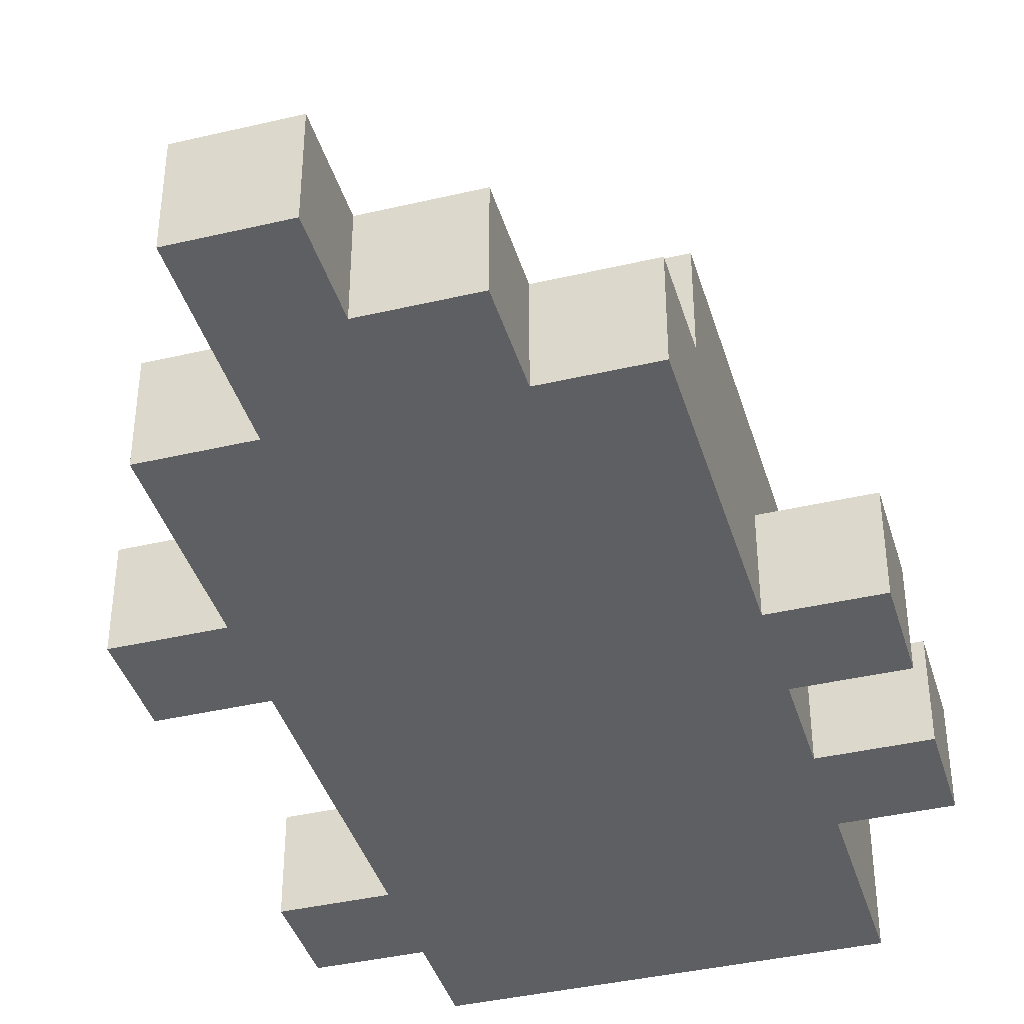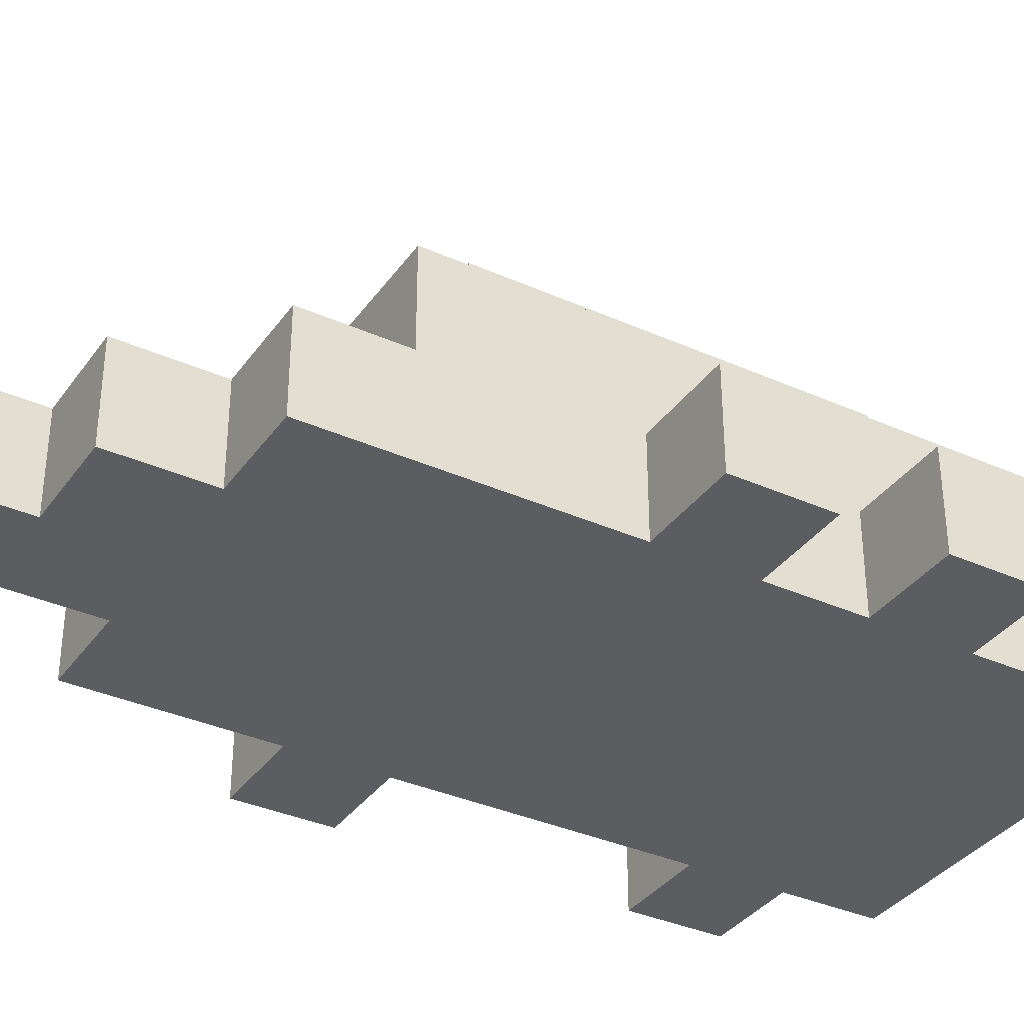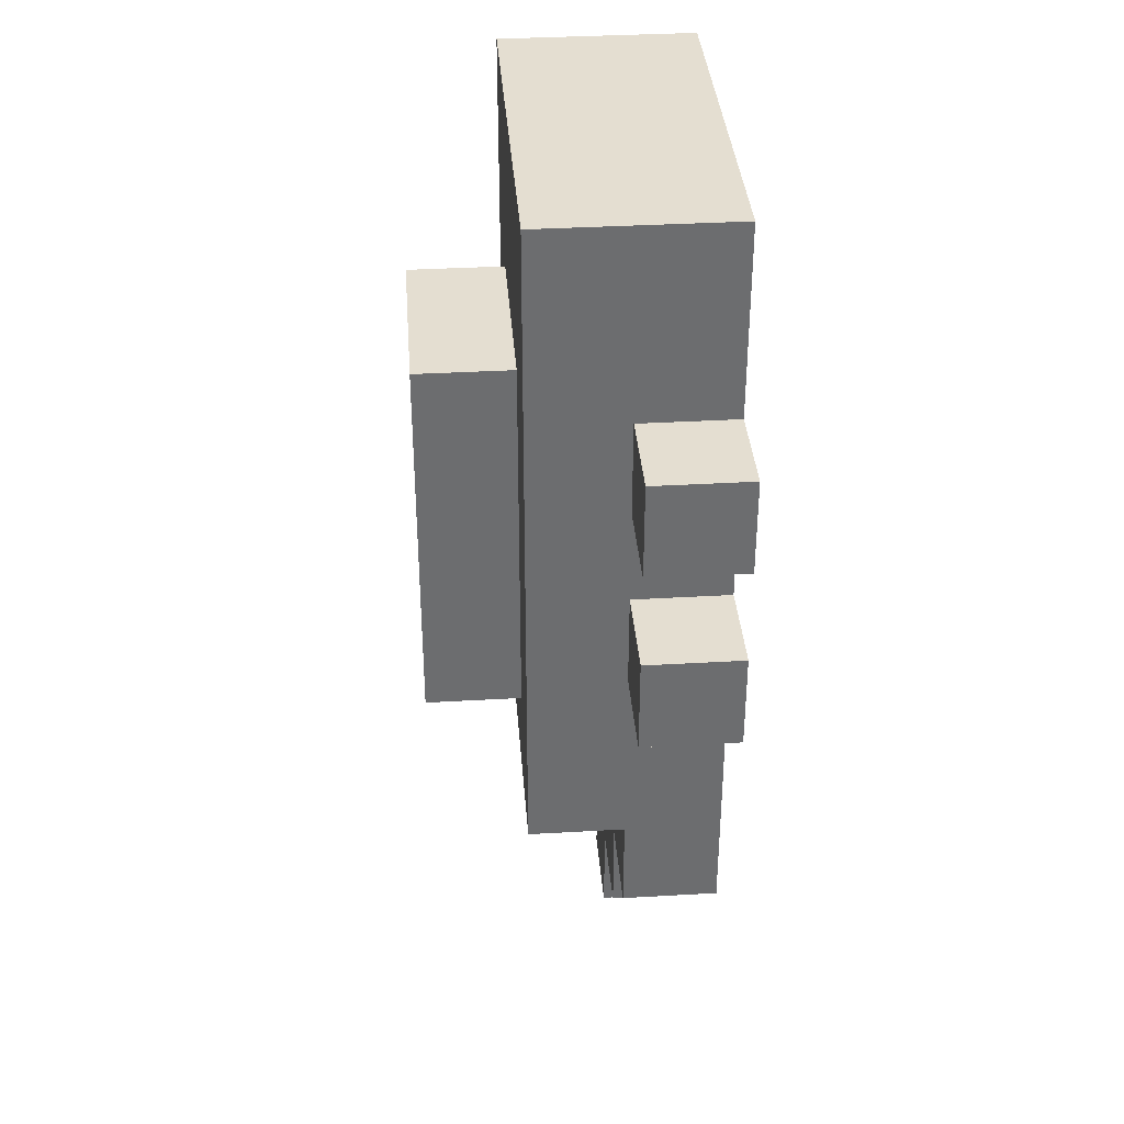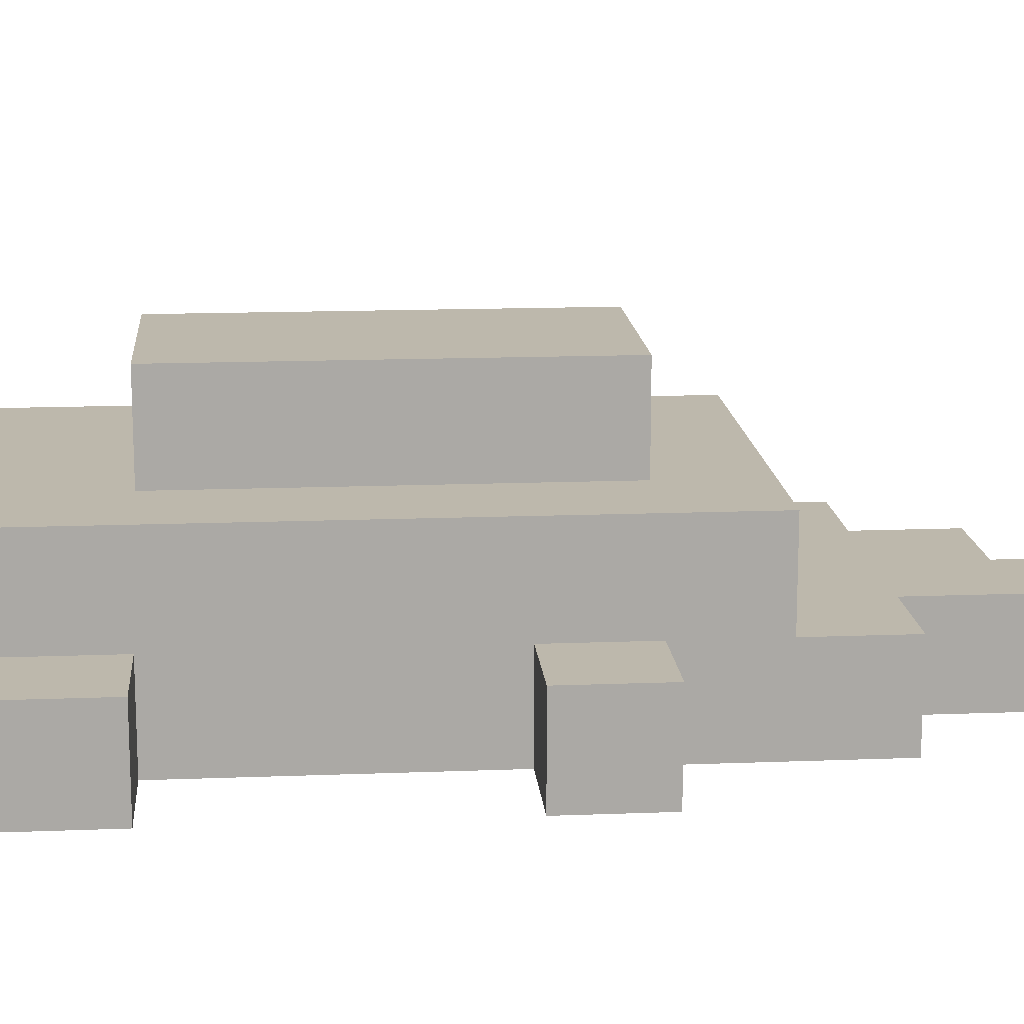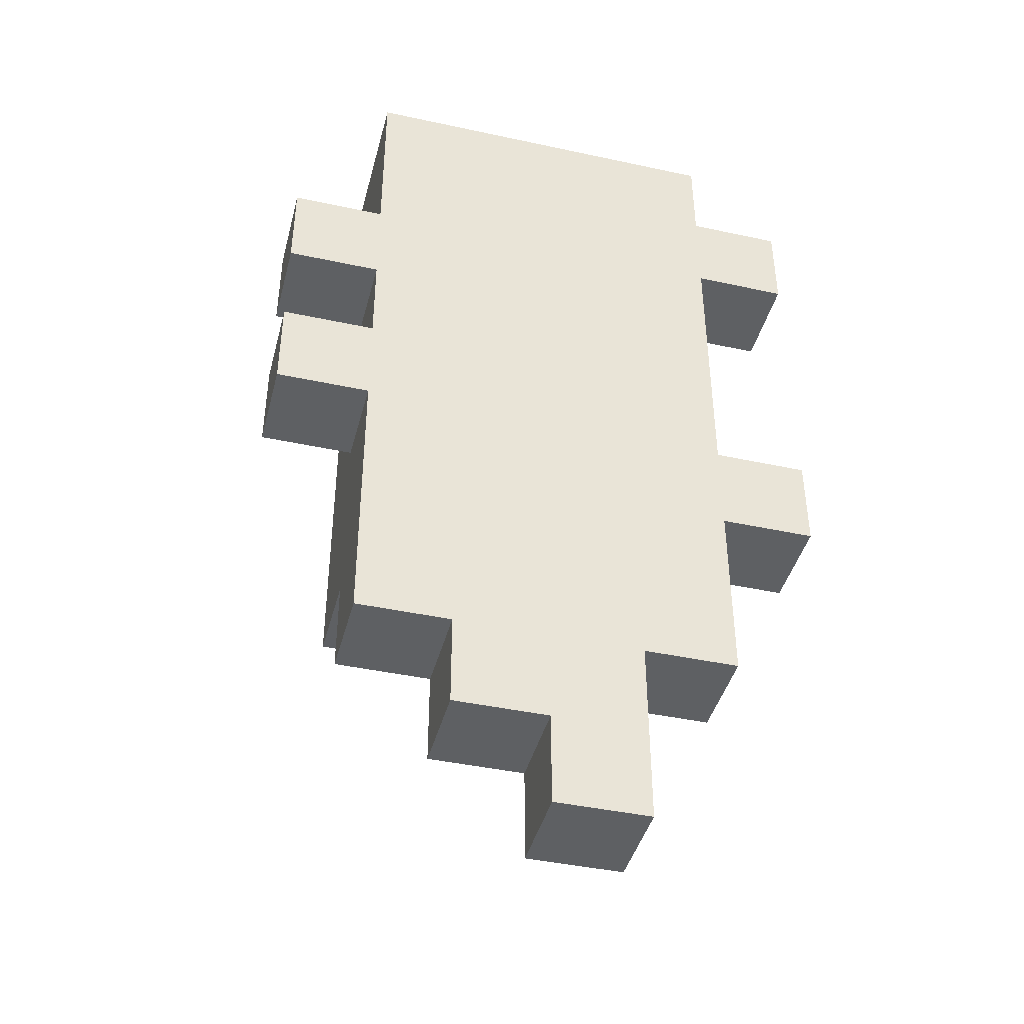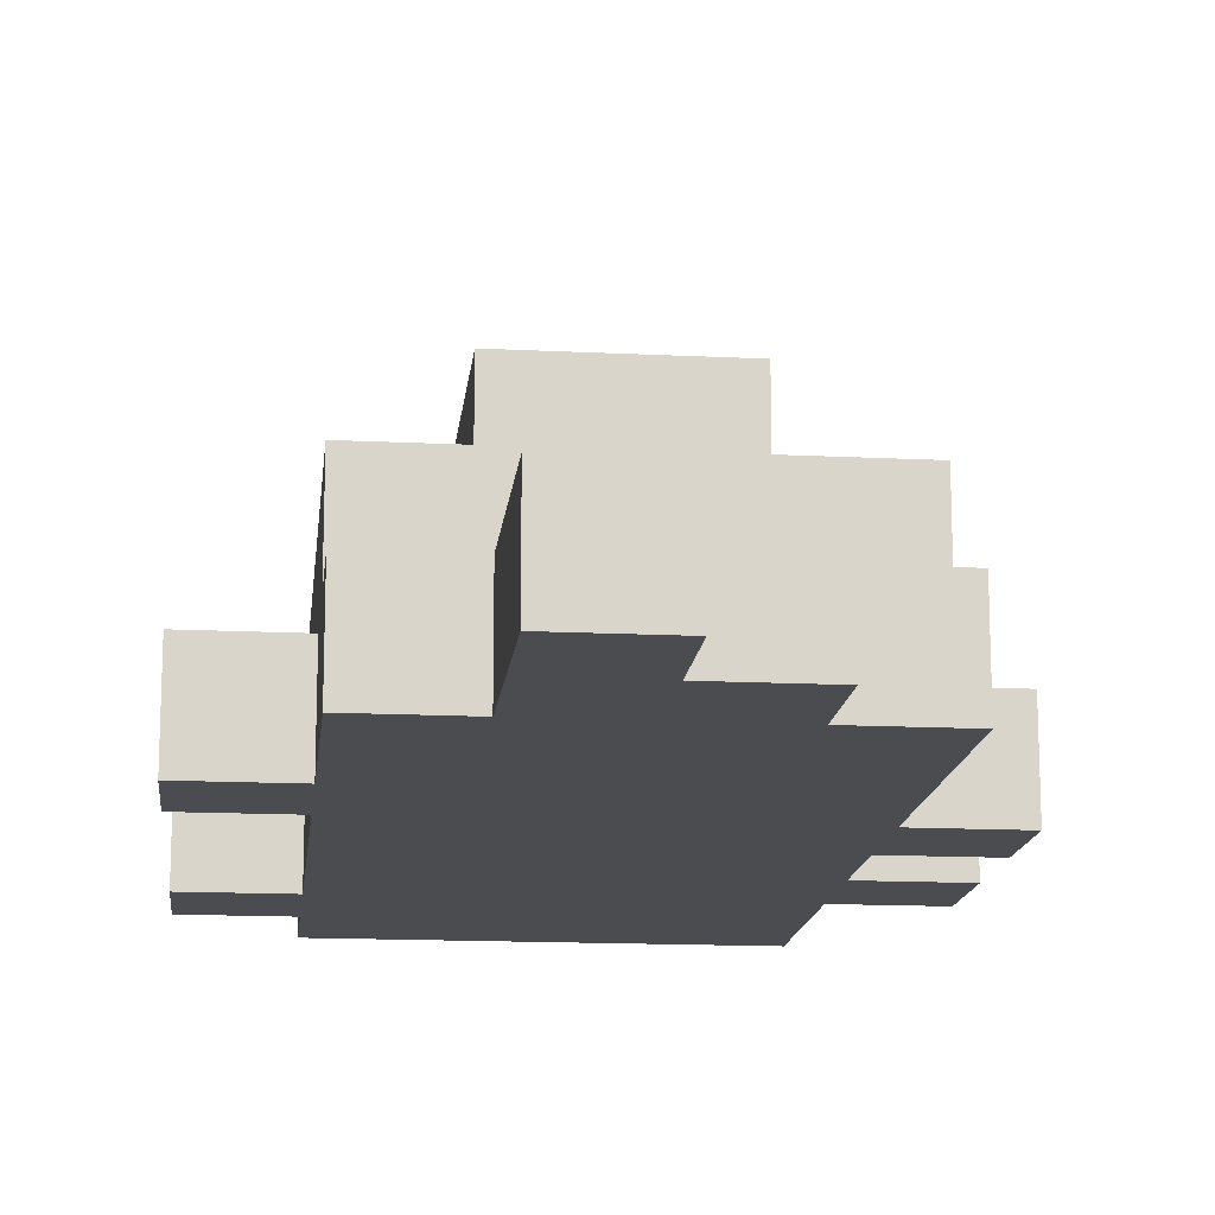
<metadata>
{"format":"obj","ext":"obj","renderer":"f3d","projection":"perspective","resolution":1024,"background":"white","views":[{"elev":-39.9,"azim":-163.8,"up":"+Y"},{"elev":-35.5,"azim":-120.6,"up":"+Y"},{"elev":36.5,"azim":-94.3,"up":"+Z"},{"elev":14.9,"azim":85.2,"up":"+Y"},{"elev":-42.4,"azim":-14.5,"up":"+Z"},{"elev":-15.1,"azim":173.9,"up":"+Y"}]}
</metadata>
<code>
o
v -0.3 0 0.3
v -0.3 0 0.2
v -0.3 0 0.1
v -0.3 0 0
v -0.3 0.1 0.3
v -0.3 0.1 0.2
v -0.3 0.1 0.1
v -0.3 0.1 0
v -0.2 0 0.5
v -0.2 0 0.3
v -0.2 0 0.2
v -0.2 0 0.1
v -0.2 0 0
v -0.2 0 -0.3
v -0.2 0.1 0.5
v -0.2 0.1 0.4
v -0.2 0.1 0.3
v -0.2 0.1 0.2
v -0.2 0.1 0.1
v -0.2 0.1 0
v -0.2 0.1 -0.2
v -0.2 0.1 -0.3
v -0.2 0.2 0.5
v -0.2 0.2 0.4
v -0.2 0.2 -0.2
v -0.1 0 -0.3
v -0.1 0 -0.4
v -0.1 0.1 -0.3
v -0.1 0.1 -0.4
v -0.1 0.2 0.3
v -0.1 0.2 -0.1
v -0.1 0.3 0.3
v -0.1 0.3 -0.1
v 0 0 -0.4
v 0 0 -0.5
v 0 0.1 -0.4
v 0 0.1 -0.5
v 0.1 0 -0.3
v 0.1 0 -0.5
v 0.1 0.1 -0.3
v 0.1 0.1 -0.5
v 0.1 0.2 0.3
v 0.1 0.2 -0.1
v 0.1 0.3 0.3
v 0.1 0.3 -0.1
v 0.2 0 0.5
v 0.2 0 0.4
v 0.2 0 0.3
v 0.2 0 0
v 0.2 0 -0.1
v 0.2 0 -0.3
v 0.2 0.1 0.5
v 0.2 0.1 0.4
v 0.2 0.1 0.3
v 0.2 0.1 0
v 0.2 0.1 -0.1
v 0.2 0.1 -0.2
v 0.2 0.1 -0.3
v 0.2 0.2 0.5
v 0.2 0.2 0.4
v 0.2 0.2 -0.2
v 0.3 0 0.4
v 0.3 0 0.3
v 0.3 0 0
v 0.3 0 -0.1
v 0.3 0.1 0.4
v 0.3 0.1 0.3
v 0.3 0.1 0
v 0.3 0.1 -0.1
v -0.2 0 0.5
v -0.2 0.1 0.5
v -0.2 0.2 0.5
v -0.1 0.1 0.5
v -0.1 0.2 0.5
v 0.1 0.1 0.5
v 0.1 0.2 0.5
v 0.2 0 0.5
v 0.2 0.1 0.5
v 0.2 0.2 0.5
v 0.2 0 0.4
v 0.2 0.1 0.4
v 0.3 0 0.4
v 0.3 0.1 0.4
v -0.3 0 0.3
v -0.3 0.1 0.3
v -0.2 0 0.3
v -0.2 0.1 0.3
v -0.1 0.2 0.3
v -0.1 0.3 0.3
v 0.1 0.2 0.3
v 0.1 0.3 0.3
v -0.3 0 0.1
v -0.3 0.1 0.1
v -0.2 0 0.1
v -0.2 0.1 0.1
v 0.2 0 0
v 0.2 0.1 0
v 0.3 0 0
v 0.3 0.1 0
v 0.2 0 0.3
v 0.2 0.1 0.3
v 0.3 0 0.3
v 0.3 0.1 0.3
v -0.3 0 0.2
v -0.3 0.1 0.2
v -0.2 0 0.2
v -0.2 0.1 0.2
v -0.3 0 0
v -0.3 0.1 0
v -0.2 0 0
v -0.2 0.1 0
v -0.1 0.2 -0.1
v -0.1 0.3 -0.1
v 0.1 0.2 -0.1
v 0.1 0.3 -0.1
v 0.2 0 -0.1
v 0.2 0.1 -0.1
v 0.3 0 -0.1
v 0.3 0.1 -0.1
v -0.2 0.1 -0.2
v -0.2 0.2 -0.2
v 0.2 0.1 -0.2
v 0.2 0.2 -0.2
v -0.2 0 -0.3
v -0.2 0.1 -0.3
v -0.1 0 -0.3
v -0.1 0.1 -0.3
v 0.1 0 -0.3
v 0.1 0.1 -0.3
v 0.2 0 -0.3
v 0.2 0.1 -0.3
v -0.1 0 -0.4
v -0.1 0.1 -0.4
v 0 0 -0.4
v 0 0.1 -0.4
v 0 0 -0.5
v 0 0.1 -0.5
v 0.1 0 -0.5
v 0.1 0.1 -0.5
v -0.2 0 0.5
v 0.2 0 0.5
v 0.2 0 0.4
v 0.3 0 0.4
v -0.3 0 0.3
v -0.2 0 0.3
v 0.2 0 0.3
v 0.3 0 0.3
v -0.3 0 0.2
v -0.2 0 0.2
v -0.3 0 0.1
v -0.2 0 0.1
v -0.3 0 0
v -0.2 0 0
v 0.2 0 0
v 0.3 0 0
v 0.2 0 -0.1
v 0.3 0 -0.1
v -0.2 0 -0.3
v -0.1 0 -0.3
v 0.1 0 -0.3
v 0.2 0 -0.3
v -0.1 0 -0.4
v 0 0 -0.4
v 0 0 -0.5
v 0.1 0 -0.5
v 0.2 0.1 0.4
v 0.3 0.1 0.4
v -0.3 0.1 0.3
v -0.2 0.1 0.3
v 0.2 0.1 0.3
v 0.3 0.1 0.3
v -0.3 0.1 0.2
v -0.2 0.1 0.2
v -0.3 0.1 0.1
v -0.2 0.1 0.1
v -0.3 0.1 0
v -0.2 0.1 0
v 0.2 0.1 0
v 0.3 0.1 0
v 0.2 0.1 -0.1
v 0.3 0.1 -0.1
v -0.2 0.1 -0.2
v 0.2 0.1 -0.2
v -0.2 0.1 -0.3
v -0.1 0.1 -0.3
v 0.1 0.1 -0.3
v 0.2 0.1 -0.3
v -0.1 0.1 -0.4
v 0 0.1 -0.4
v 0 0.1 -0.5
v 0.1 0.1 -0.5
v -0.2 0.2 0.5
v -0.1 0.2 0.5
v 0.1 0.2 0.5
v 0.2 0.2 0.5
v -0.2 0.2 0.4
v -0.1 0.2 0.4
v 0.1 0.2 0.4
v 0.2 0.2 0.4
v -0.1 0.2 0.3
v 0.1 0.2 0.3
v -0.1 0.2 -0.1
v 0.1 0.2 -0.1
v -0.2 0.2 -0.2
v 0.2 0.2 -0.2
v -0.1 0.3 0.3
v 0.1 0.3 0.3
v -0.1 0.3 -0.1
v 0.1 0.3 -0.1
f 5 2 1
f 6 2 5
f 7 4 3
f 8 4 7
f 15 10 9
f 16 10 15
f 17 10 16
f 18 12 11
f 19 12 18
f 20 14 13
f 21 14 20
f 22 14 21
f 23 16 15
f 24 19 18
f 24 16 23
f 24 17 16
f 24 21 20
f 24 20 19
f 24 18 17
f 25 21 24
f 28 27 26
f 29 27 28
f 32 31 30
f 33 31 32
f 36 35 34
f 37 35 36
f 38 39 40
f 40 39 41
f 42 43 44
f 44 43 45
f 46 47 52
f 52 47 53
f 48 49 54
f 54 49 55
f 50 51 56
f 56 51 57
f 57 51 58
f 52 53 59
f 54 55 60
f 59 53 60
f 53 54 60
f 56 57 60
f 55 56 60
f 60 57 61
f 62 63 66
f 66 63 67
f 64 65 68
f 68 65 69
f 73 71 70
f 73 72 71
f 74 72 73
f 75 73 70
f 75 74 73
f 76 74 75
f 77 75 70
f 78 76 75
f 78 75 77
f 79 76 78
f 82 81 80
f 83 81 82
f 86 85 84
f 87 85 86
f 90 89 88
f 91 89 90
f 94 93 92
f 95 93 94
f 98 97 96
f 99 97 98
f 100 101 102
f 102 101 103
f 104 105 106
f 106 105 107
f 108 109 110
f 110 109 111
f 112 113 114
f 114 113 115
f 116 117 118
f 118 117 119
f 120 121 122
f 122 121 123
f 124 125 126
f 126 125 127
f 128 129 130
f 130 129 131
f 132 133 134
f 134 133 135
f 136 137 138
f 138 137 139
f 142 141 140
f 145 142 140
f 146 143 142
f 146 142 145
f 147 143 146
f 148 145 144
f 149 146 145
f 149 145 148
f 151 146 149
f 152 151 150
f 153 146 151
f 153 151 152
f 154 146 153
f 156 155 154
f 156 154 153
f 157 155 156
f 158 156 153
f 159 156 158
f 160 156 159
f 161 156 160
f 162 160 159
f 163 160 162
f 164 160 163
f 165 160 164
f 166 167 170
f 170 167 171
f 168 169 172
f 172 169 173
f 174 175 176
f 176 175 177
f 178 179 180
f 180 179 181
f 182 183 184
f 184 183 185
f 185 183 186
f 186 183 187
f 185 186 188
f 188 186 189
f 189 186 190
f 190 186 191
f 192 193 196
f 193 194 197
f 196 193 197
f 194 195 198
f 197 194 198
f 198 195 199
f 196 197 200
f 197 198 200
f 198 199 200
f 200 199 201
f 196 200 202
f 201 199 203
f 196 202 204
f 202 203 204
f 203 199 205
f 204 203 205
f 206 207 208
f 208 207 209

</code>
